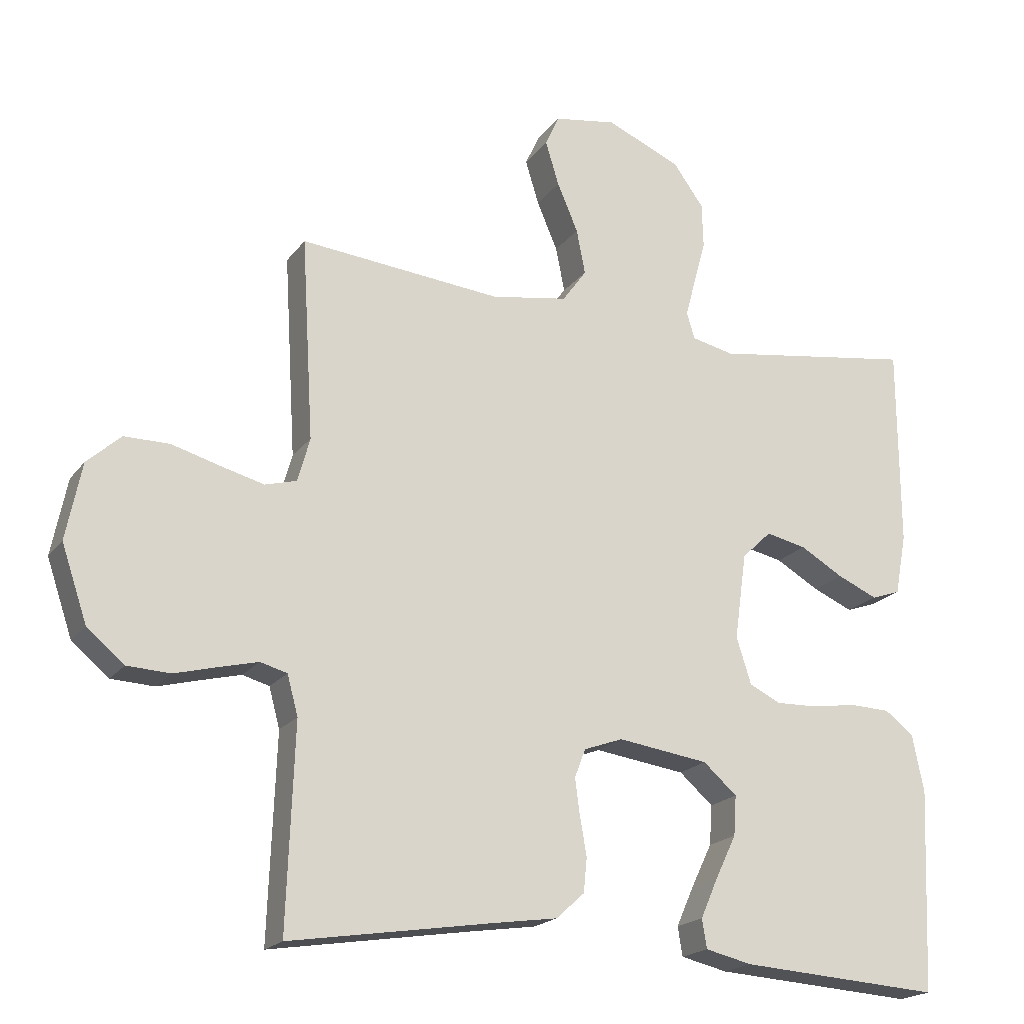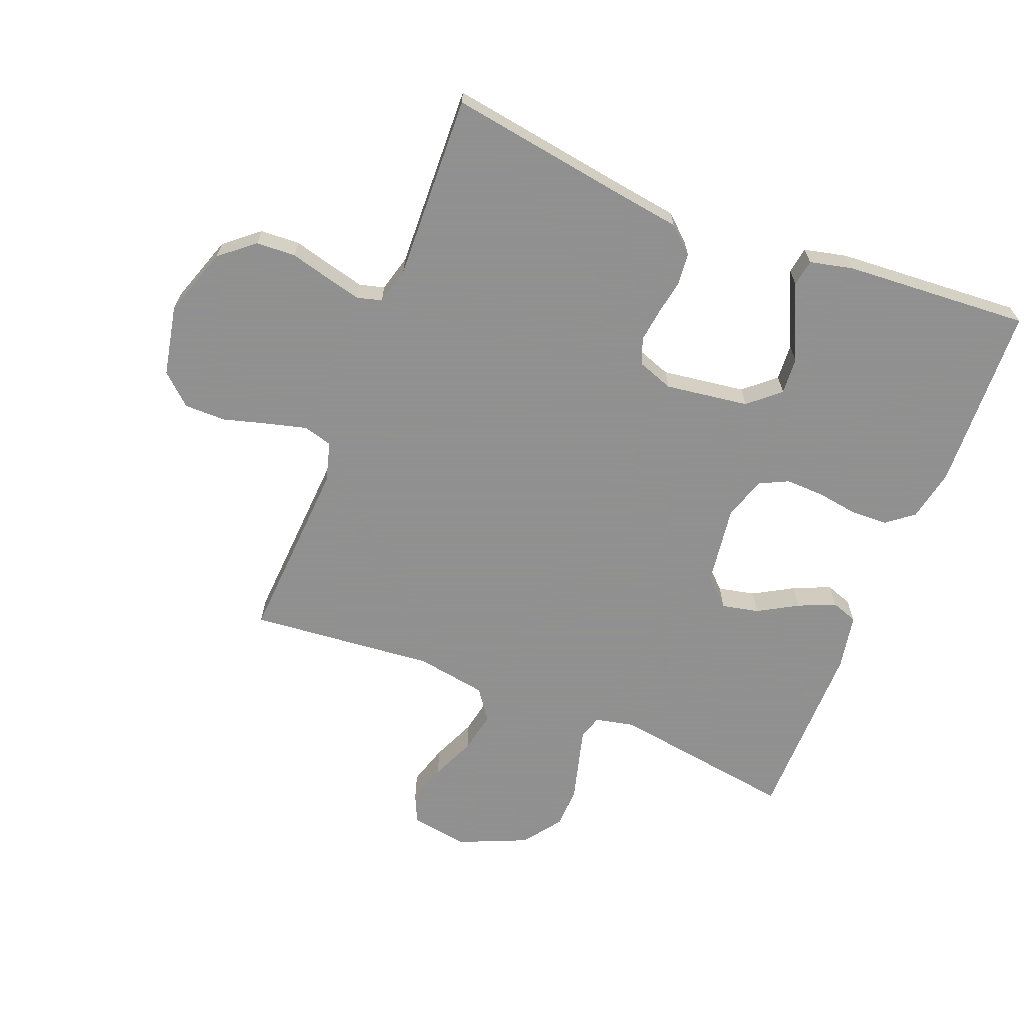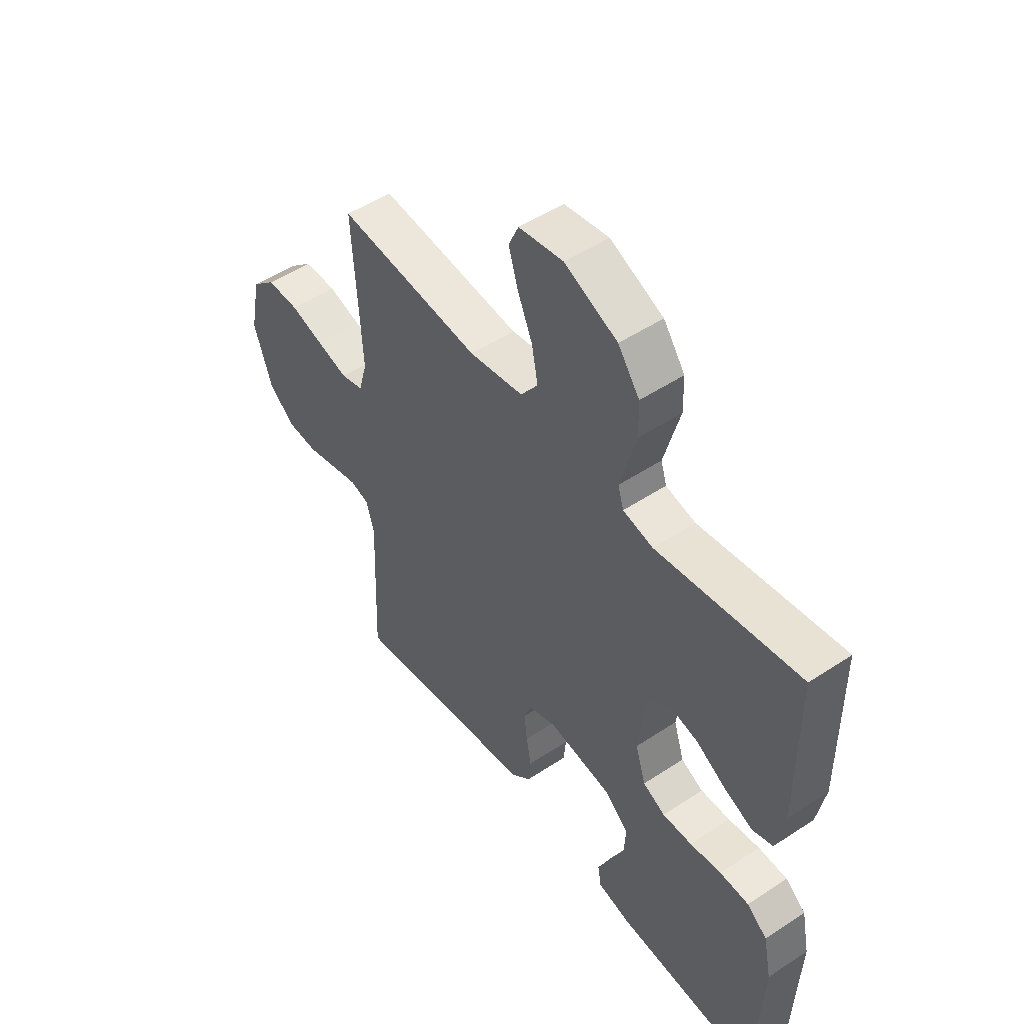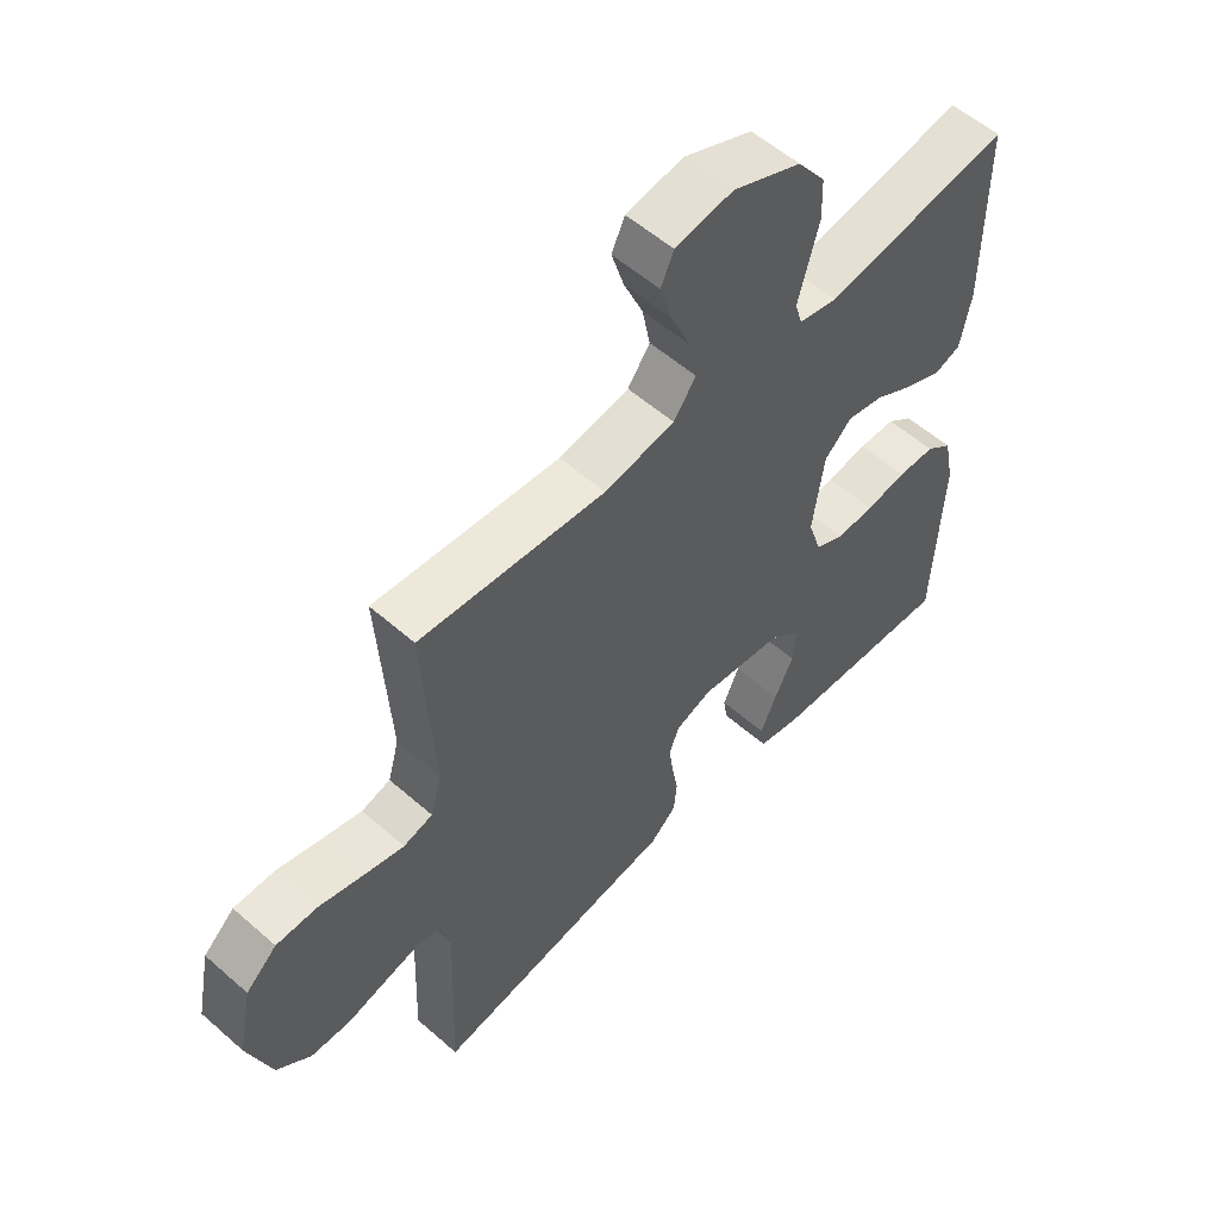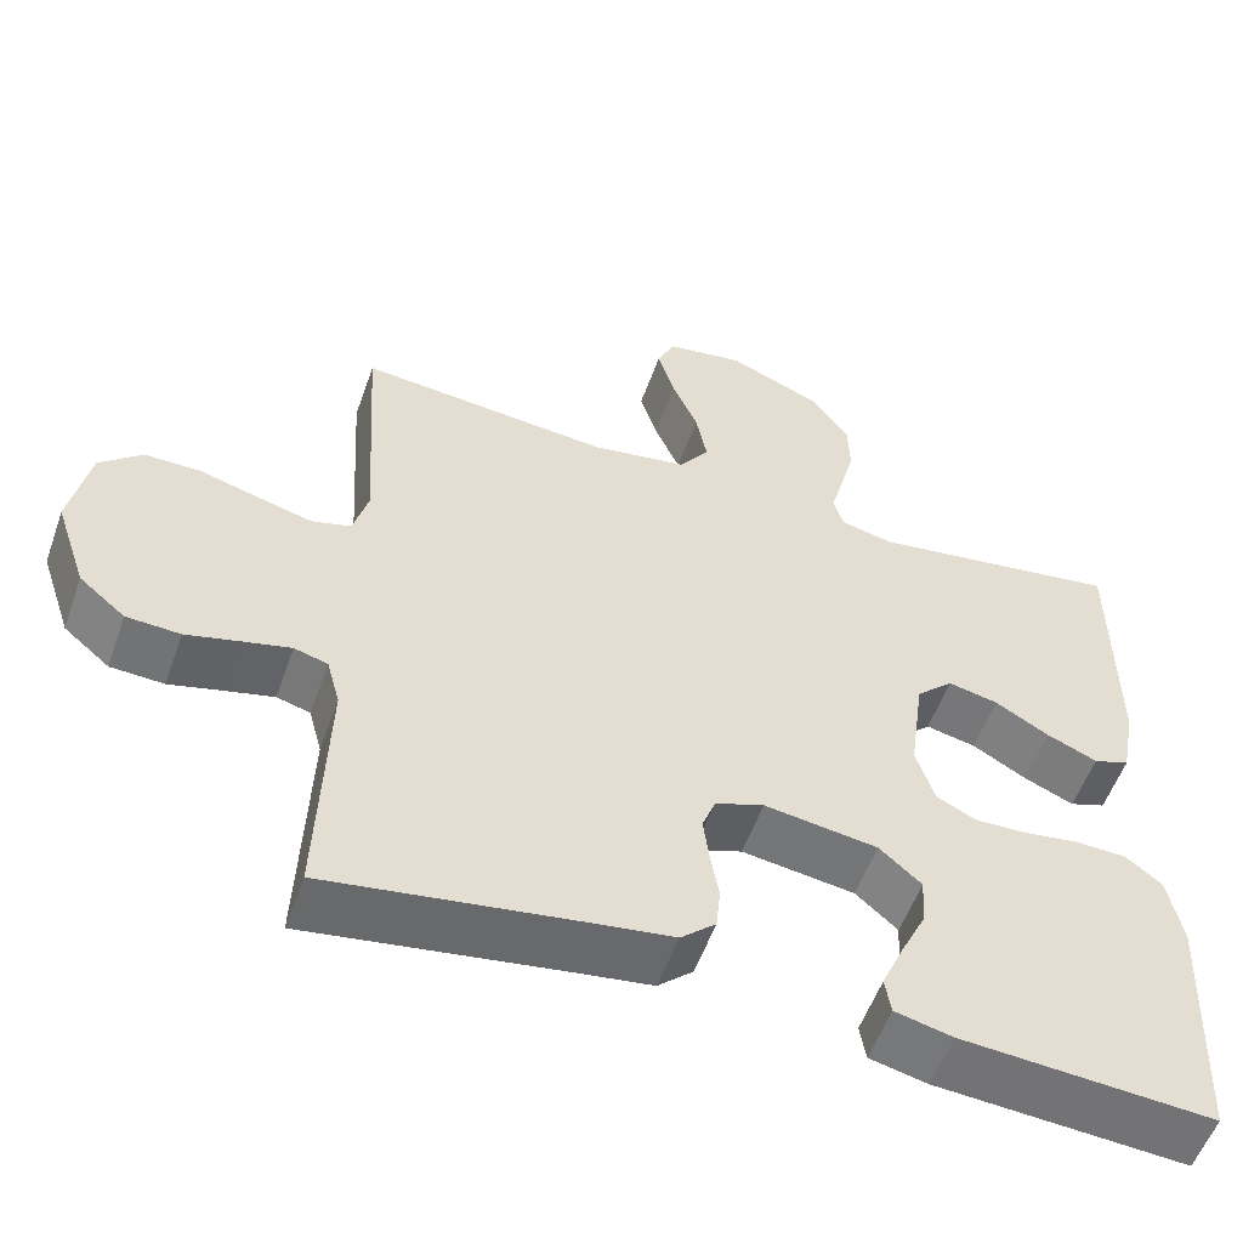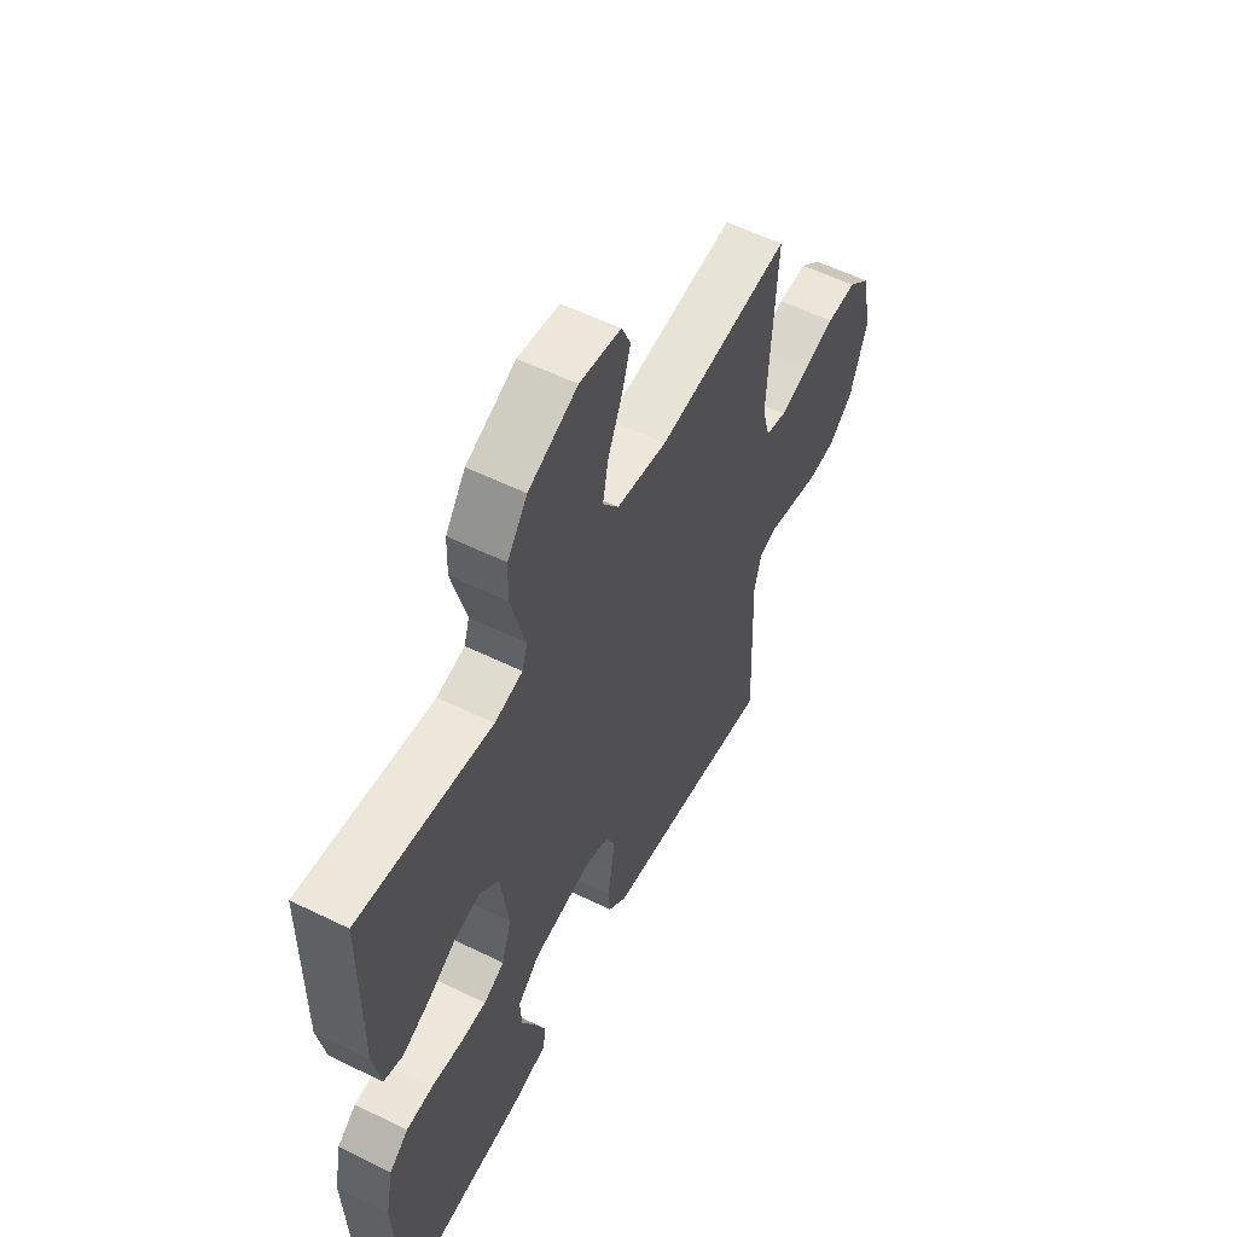
<metadata>
{"format":"obj","ext":"obj","renderer":"f3d","projection":"perspective","resolution":1024,"background":"white","views":[{"elev":-19.6,"azim":154.5,"up":"+Z"},{"elev":-65.8,"azim":158.4,"up":"+Y"},{"elev":50.5,"azim":-125.9,"up":"+Z"},{"elev":55.9,"azim":132.6,"up":"+Z"},{"elev":-55.1,"azim":160.6,"up":"+Z"},{"elev":56.5,"azim":-62.9,"up":"+Z"}]}
</metadata>
<code>
v -0.5 0.07 0.5
v -0.2 0.07 0.455
v -0.137 0.07 0.469
v -0.125 0.07 0.508
v -0.14 0.07 0.564
v -0.158 0.07 0.63
v -0.156 0.07 0.697
v -0.111 0.07 0.759
v 0 0.07 0.807
v 0.093 0.07 0.792
v 0.114 0.07 0.746
v 0.094 0.07 0.68
v 0.063 0.07 0.608
v 0.05 0.07 0.541
v 0.086 0.07 0.491
v 0.2 0.07 0.472
v 0.5 0.07 0.5
v 0.482 0.07 0.2
v 0.5 0.07 0.135
v 0.547 0.07 0.122
v 0.612 0.07 0.139
v 0.683 0.07 0.159
v 0.75 0.07 0.159
v 0.8 0.07 0.114
v 0.823 0.07 0
v 0.785 0.07 -0.112
v 0.73 0.07 -0.158
v 0.666 0.07 -0.161
v 0.601 0.07 -0.144
v 0.545 0.07 -0.13
v 0.505 0.07 -0.141
v 0.489 0.07 -0.2
v 0.5 0.07 -0.5
v 0.2 0.07 -0.453
v 0.104 0.07 -0.439
v 0.062 0.07 -0.401
v 0.057 0.07 -0.35
v 0.067 0.07 -0.293
v 0.074 0.07 -0.239
v 0.058 0.07 -0.197
v 0 0.07 -0.176
v -0.135 0.07 -0.195
v -0.185 0.07 -0.239
v -0.181 0.07 -0.298
v -0.15 0.07 -0.362
v -0.124 0.07 -0.421
v -0.131 0.07 -0.464
v -0.2 0.07 -0.48
v -0.5 0.07 -0.5
v -0.513 0.07 -0.2
v -0.496 0.07 -0.116
v -0.453 0.07 -0.082
v -0.392 0.07 -0.08
v -0.326 0.07 -0.09
v -0.264 0.07 -0.092
v -0.217 0.07 -0.069
v -0.195 0.07 0
v -0.213 0.07 0.129
v -0.257 0.07 0.171
v -0.317 0.07 0.158
v -0.381 0.07 0.121
v -0.441 0.07 0.095
v -0.484 0.07 0.11
v -0.501 0.07 0.2
v -0.5 0 0.5
v -0.2 0 0.455
v -0.137 0 0.469
v -0.125 0 0.508
v -0.14 0 0.564
v -0.158 0 0.63
v -0.156 0 0.697
v -0.111 0 0.759
v 0 0 0.807
v 0.093 0 0.792
v 0.114 0 0.746
v 0.094 0 0.68
v 0.063 0 0.608
v 0.05 0 0.541
v 0.086 0 0.491
v 0.2 0 0.472
v 0.5 0 0.5
v 0.482 0 0.2
v 0.5 0 0.135
v 0.547 0 0.122
v 0.612 0 0.139
v 0.683 0 0.159
v 0.75 0 0.159
v 0.8 0 0.114
v 0.823 0 0
v 0.785 0 -0.112
v 0.73 0 -0.158
v 0.666 0 -0.161
v 0.601 0 -0.144
v 0.545 0 -0.13
v 0.505 0 -0.141
v 0.489 0 -0.2
v 0.5 0 -0.5
v 0.2 0 -0.453
v 0.104 0 -0.439
v 0.062 0 -0.401
v 0.057 0 -0.35
v 0.067 0 -0.293
v 0.074 0 -0.239
v 0.058 0 -0.197
v 0 0 -0.176
v -0.135 0 -0.195
v -0.185 0 -0.239
v -0.181 0 -0.298
v -0.15 0 -0.362
v -0.124 0 -0.421
v -0.131 0 -0.464
v -0.2 0 -0.48
v -0.5 0 -0.5
v -0.513 0 -0.2
v -0.496 0 -0.116
v -0.453 0 -0.082
v -0.392 0 -0.08
v -0.326 0 -0.09
v -0.264 0 -0.092
v -0.217 0 -0.069
v -0.195 0 0
v -0.213 0 0.129
v -0.257 0 0.171
v -0.317 0 0.158
v -0.381 0 0.121
v -0.441 0 0.095
v -0.484 0 0.11
v -0.501 0 0.2
f 63 64 1 2
f 60 61 62 63
f 60 63 2 3
f 59 60 3
f 58 59 3
f 57 58 3 4
f 51 52 53 54
f 51 54 55
f 50 51 55
f 49 50 55
f 48 49 55 56
f 44 45 46 47
f 44 47 48
f 43 44 48 56
f 35 36 37 38
f 34 35 38 39
f 32 33 34 39
f 31 32 39 40
f 26 27 28 29
f 26 29 30
f 25 26 30
f 21 22 23 24
f 20 21 24 25
f 19 20 25 30
f 16 17 18
f 15 16 18 19
f 10 11 12 13
f 10 13 14
f 9 10 14
f 8 9 14
f 5 6 7 8
f 4 5 8 14
f 57 4 14 15
f 42 43 56 57
f 41 42 57 15
f 30 31 40 41
f 15 19 30 41
f 66 65 128 127
f 127 126 125 124
f 67 66 127 124
f 67 124 123
f 67 123 122
f 68 67 122 121
f 118 117 116 115
f 119 118 115
f 119 115 114
f 119 114 113
f 120 119 113 112
f 111 110 109 108
f 112 111 108
f 120 112 108 107
f 102 101 100 99
f 103 102 99 98
f 103 98 97 96
f 104 103 96 95
f 93 92 91 90
f 94 93 90
f 94 90 89
f 88 87 86 85
f 89 88 85 84
f 94 89 84 83
f 82 81 80
f 83 82 80 79
f 77 76 75 74
f 78 77 74
f 78 74 73
f 78 73 72
f 72 71 70 69
f 78 72 69 68
f 79 78 68 121
f 121 120 107 106
f 79 121 106 105
f 105 104 95 94
f 105 94 83 79
f 1 65 66 2
f 2 66 67 3
f 3 67 68 4
f 4 68 69 5
f 5 69 70 6
f 6 70 71 7
f 7 71 72 8
f 8 72 73 9
f 9 73 74 10
f 10 74 75 11
f 11 75 76 12
f 12 76 77 13
f 13 77 78 14
f 14 78 79 15
f 15 79 80 16
f 16 80 81 17
f 17 81 82 18
f 18 82 83 19
f 19 83 84 20
f 20 84 85 21
f 21 85 86 22
f 22 86 87 23
f 23 87 88 24
f 24 88 89 25
f 25 89 90 26
f 26 90 91 27
f 27 91 92 28
f 28 92 93 29
f 29 93 94 30
f 30 94 95 31
f 31 95 96 32
f 32 96 97 33
f 33 97 98 34
f 34 98 99 35
f 35 99 100 36
f 36 100 101 37
f 37 101 102 38
f 38 102 103 39
f 39 103 104 40
f 40 104 105 41
f 41 105 106 42
f 42 106 107 43
f 43 107 108 44
f 44 108 109 45
f 45 109 110 46
f 46 110 111 47
f 47 111 112 48
f 48 112 113 49
f 49 113 114 50
f 50 114 115 51
f 51 115 116 52
f 52 116 117 53
f 53 117 118 54
f 54 118 119 55
f 55 119 120 56
f 56 120 121 57
f 57 121 122 58
f 58 122 123 59
f 59 123 124 60
f 60 124 125 61
f 61 125 126 62
f 62 126 127 63
f 63 127 128 64
f 64 128 65 1

</code>
